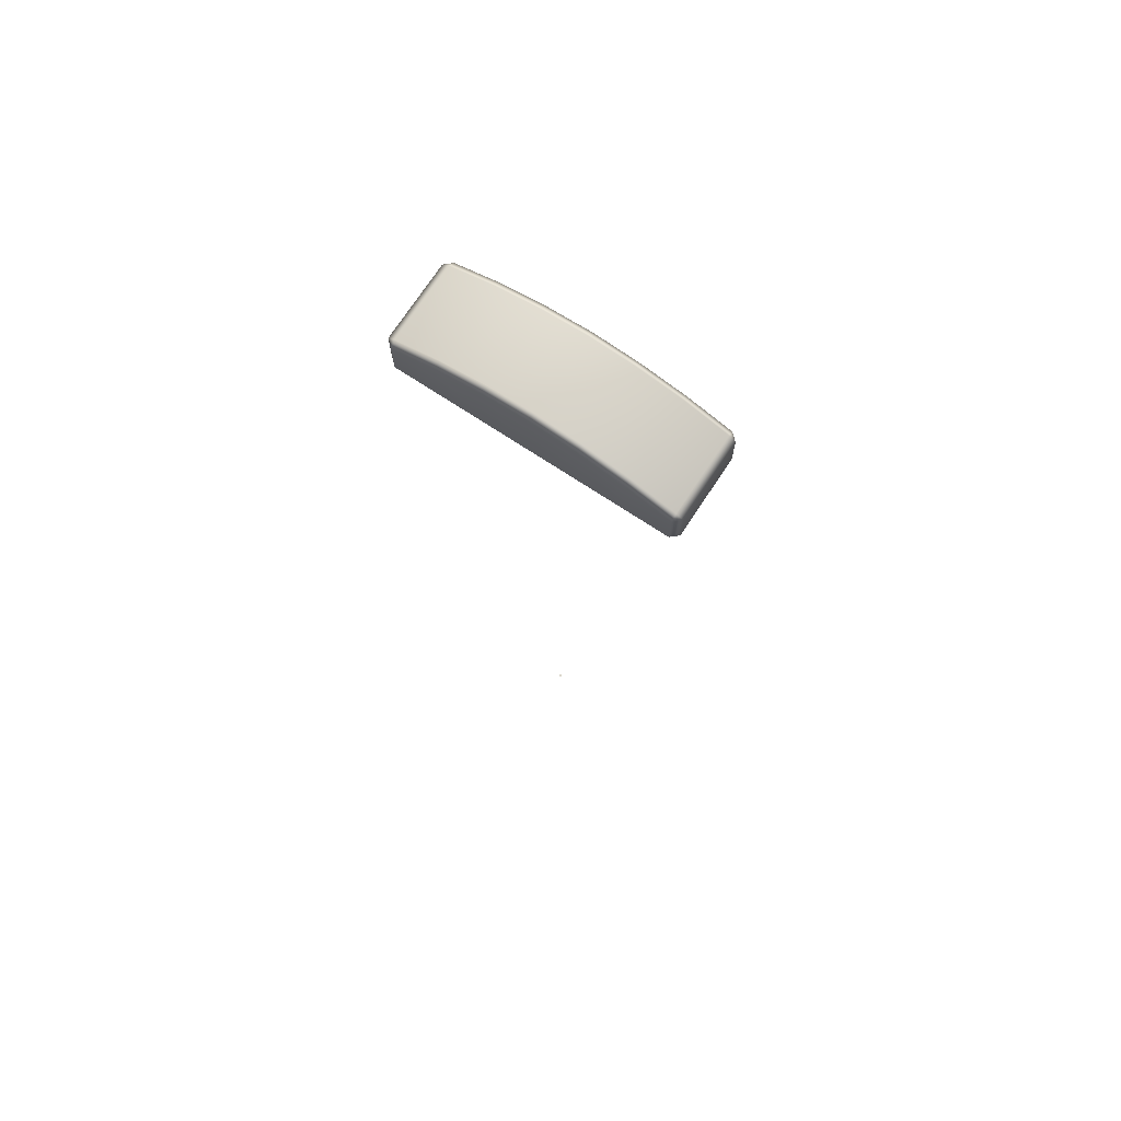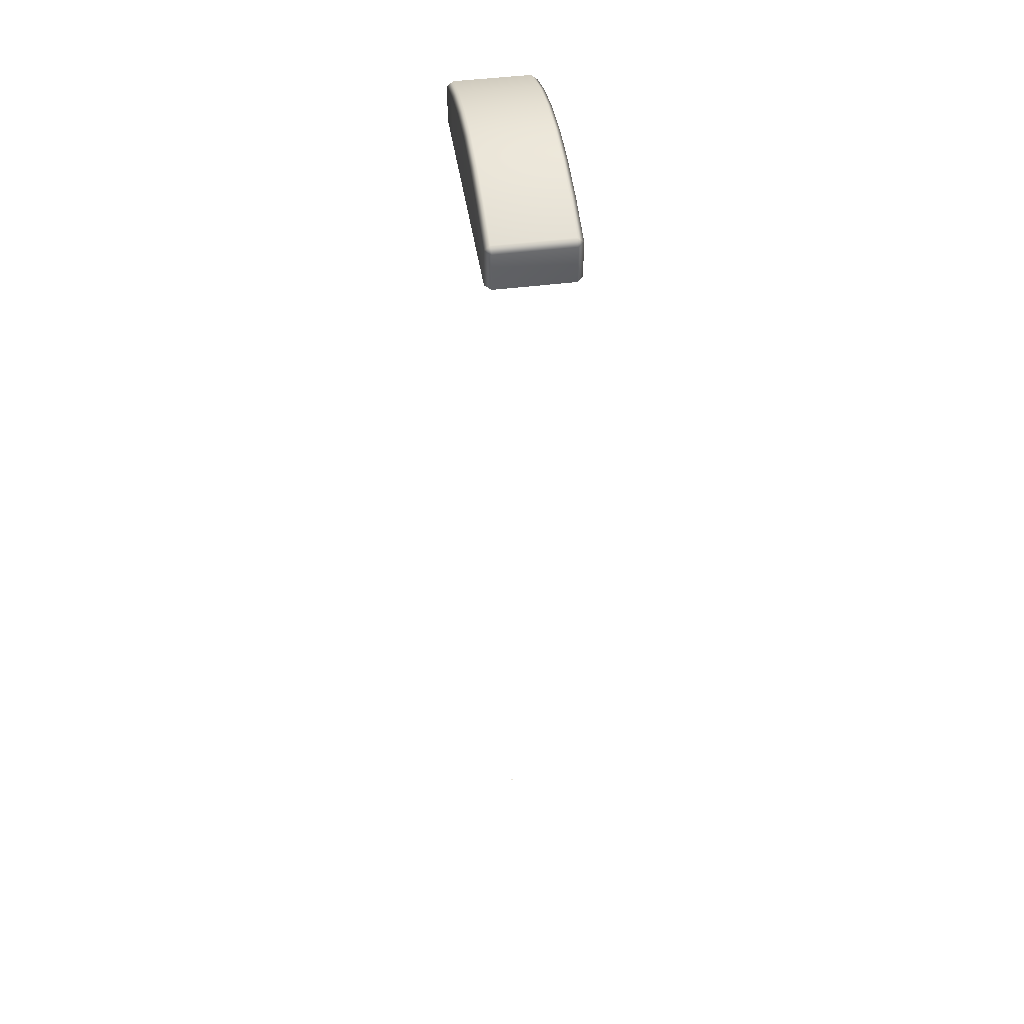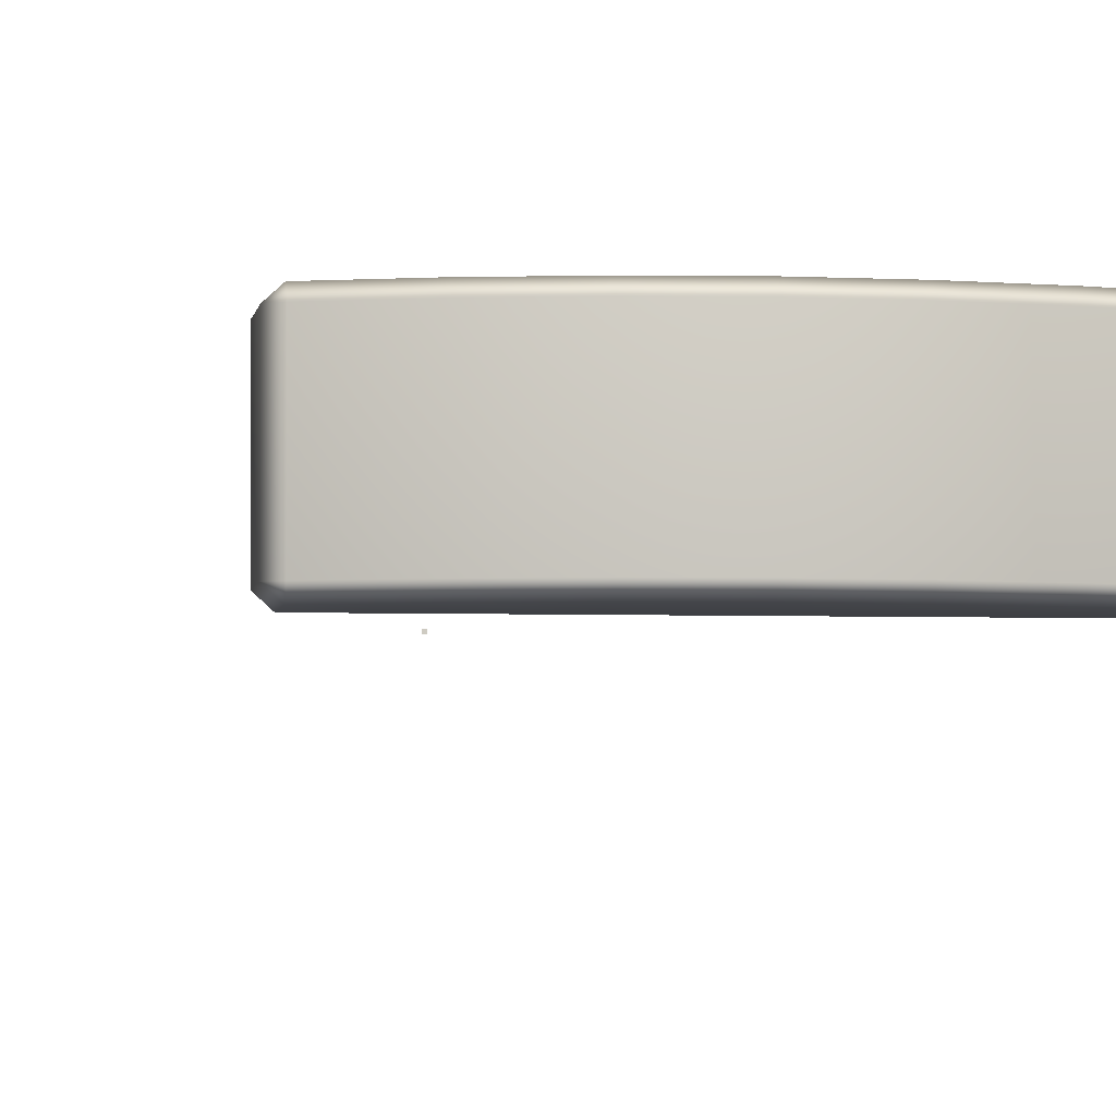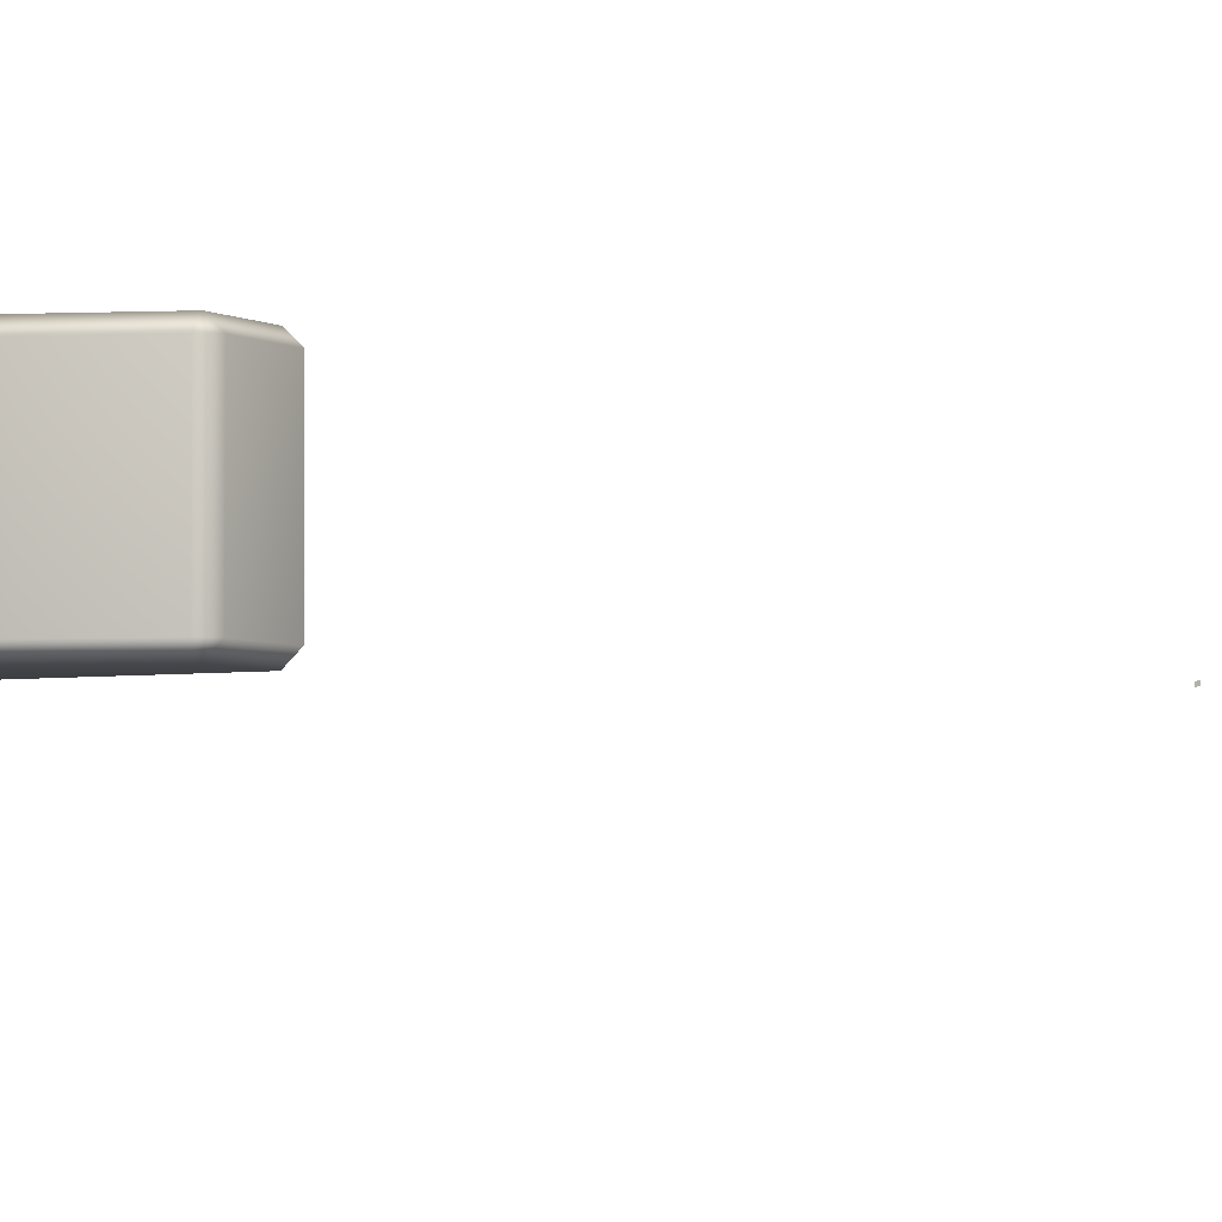
<metadata>
{"format":"obj","ext":"obj","renderer":"f3d","projection":"perspective","resolution":1024,"background":"white","views":[{"elev":73.2,"azim":33.3,"up":"+Z"},{"elev":45.6,"azim":81.6,"up":"+Z"},{"elev":-3.8,"azim":-6.9,"up":"+Y"},{"elev":-3.8,"azim":28.1,"up":"+Y"}]}
</metadata>
<code>
o AlarmClockButton_24_AlarmClockButton_24_1_GeomSubset_2
v -0.0005 -0.0005 -0.3337
v 0.0005 -0.0005 -0.3337
v -0.0005 0.0005 -0.3337
v 0.0005 0.0005 -0.3337
v -0.0005 -0.0005 -0.3337
v 0.0005 -0.0005 -0.3337
v -0.0005 0.0005 -0.3337
v 0.0005 0.0005 -0.3337
v -0.0005 -0.0005 -0.3337
v 0.0005 -0.0005 -0.3337
v -0.0005 0.0005 -0.3337
v 0.0005 0.0005 -0.3337
v -0.0005 -0.0005 -0.3337
v 0.0005 -0.0005 -0.3337
v -0.0005 0.0005 -0.3337
v 0.0005 0.0005 -0.3337
v -0.0005 -0.0005 -0.3337
v 0.0005 -0.0005 -0.3337
v -0.0005 0.0005 -0.3337
v 0.0005 0.0005 -0.3337
v -0.05801 -0.01599 0.06953
v -0.05511 -0.01863 0.06953
v -0.05511 -0.01599 0.07177
v 0.05511 -0.01599 0.07177
v 0.05511 -0.01863 0.06953
v 0.05801 -0.01599 0.06953
v -0.05801 0.01599 0.06953
v -0.05511 0.01599 0.07177
v -0.05511 0.01863 0.06953
v 0.05511 0.01863 0.06953
v 0.05511 0.01599 0.07177
v 0.05801 0.01599 0.06953
v -0.05511 -0.01863 0.05344
v -0.05801 -0.01599 0.05344
v 0.05801 -0.01599 0.05344
v 0.05511 -0.01863 0.05344
v -0.05801 0.01599 0.05344
v -0.05511 0.01863 0.05344
v 0.05511 0.01863 0.05344
v 0.05801 0.01599 0.05344
v -0.03674 0.01863 0.05344
v -0.03674 0.01863 0.07593
v -0.03674 0.01599 0.07816
v -0.03674 -0.01599 0.07816
v -0.03674 -0.01863 0.07593
v -0.03674 -0.01863 0.05344
v -0.01837 0.01863 0.05344
v -0.01837 0.01863 0.07985
v -0.01837 0.01599 0.08208
v -0.01837 -0.01599 0.08208
v -0.01837 -0.01863 0.07985
v -0.01837 -0.01863 0.05344
v 0 0.01863 0.05344
v 0 0.01863 0.08132
v 0 0.01599 0.08355
v 0 -0.01599 0.08355
v 0 -0.01863 0.08132
v 0 -0.01863 0.05344
v 0.01837 0.01863 0.05344
v 0.01837 0.01863 0.07985
v 0.01837 0.01599 0.08208
v 0.01837 -0.01599 0.08208
v 0.01837 -0.01863 0.07985
v 0.01837 -0.01863 0.05344
v 0.03674 0.01863 0.05344
v 0.03674 0.01863 0.07593
v 0.03674 0.01599 0.07816
v 0.03674 -0.01599 0.07816
v 0.03674 -0.01863 0.07593
v 0.03674 -0.01863 0.05344
f 9 10 12 11
f 21 23 28 27
f 22 21 34 33
f 68 69 25 24
f 24 26 32 31
f 26 25 36 35
f 27 29 38 37
f 66 67 31 30
f 30 32 40 39
f 69 70 36 25
f 68 24 31 67
f 66 30 39 65
f 26 35 40 32
f 27 37 34 21
f 21 22 23
f 24 25 26
f 27 28 29
f 30 31 32
f 29 42 41 38
f 29 28 43 42
f 23 44 43 28
f 23 22 45 44
f 22 33 46 45
f 42 48 47 41
f 42 43 49 48
f 44 50 49 43
f 44 45 51 50
f 45 46 52 51
f 48 54 53 47
f 48 49 55 54
f 50 56 55 49
f 50 51 57 56
f 51 52 58 57
f 54 60 59 53
f 54 55 61 60
f 56 62 61 55
f 56 57 63 62
f 57 58 64 63
f 60 66 65 59
f 60 61 67 66
f 62 68 67 61
f 62 63 69 68
f 63 64 70 69

</code>
